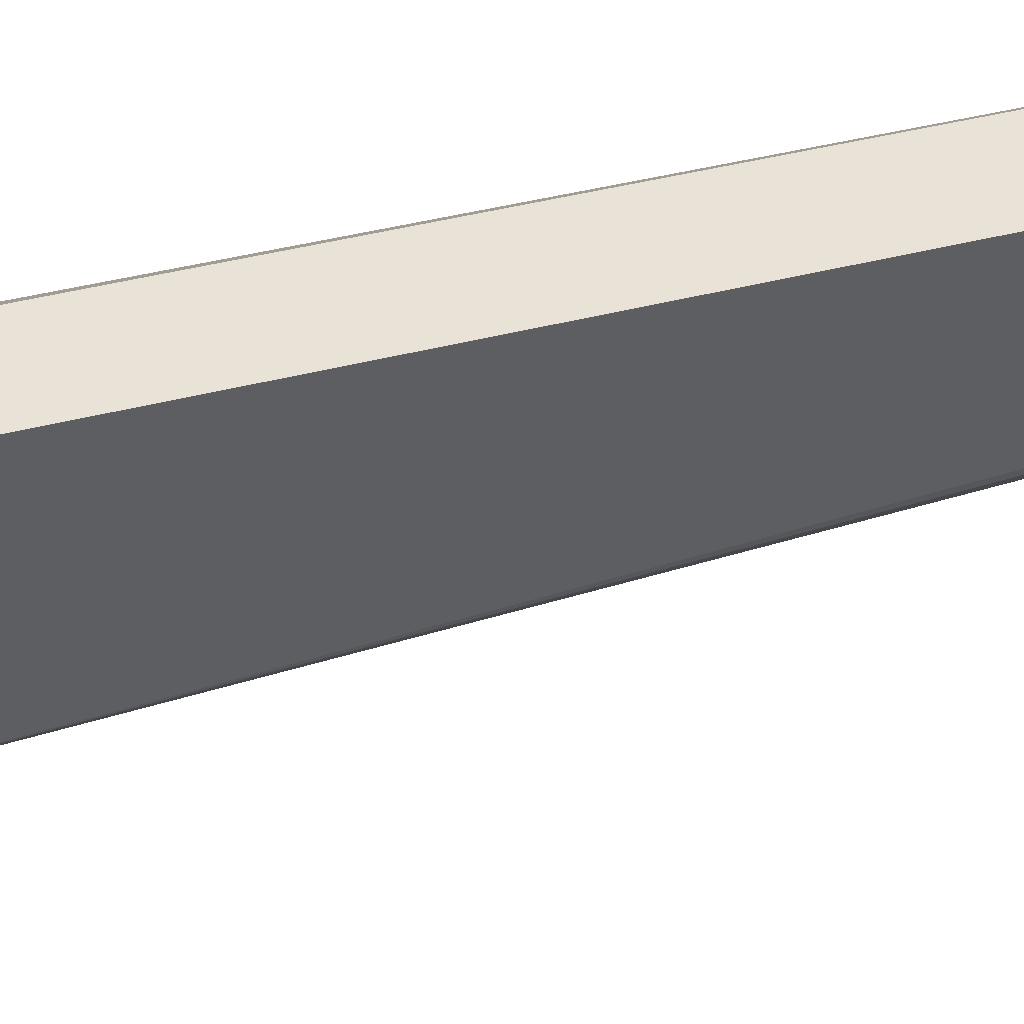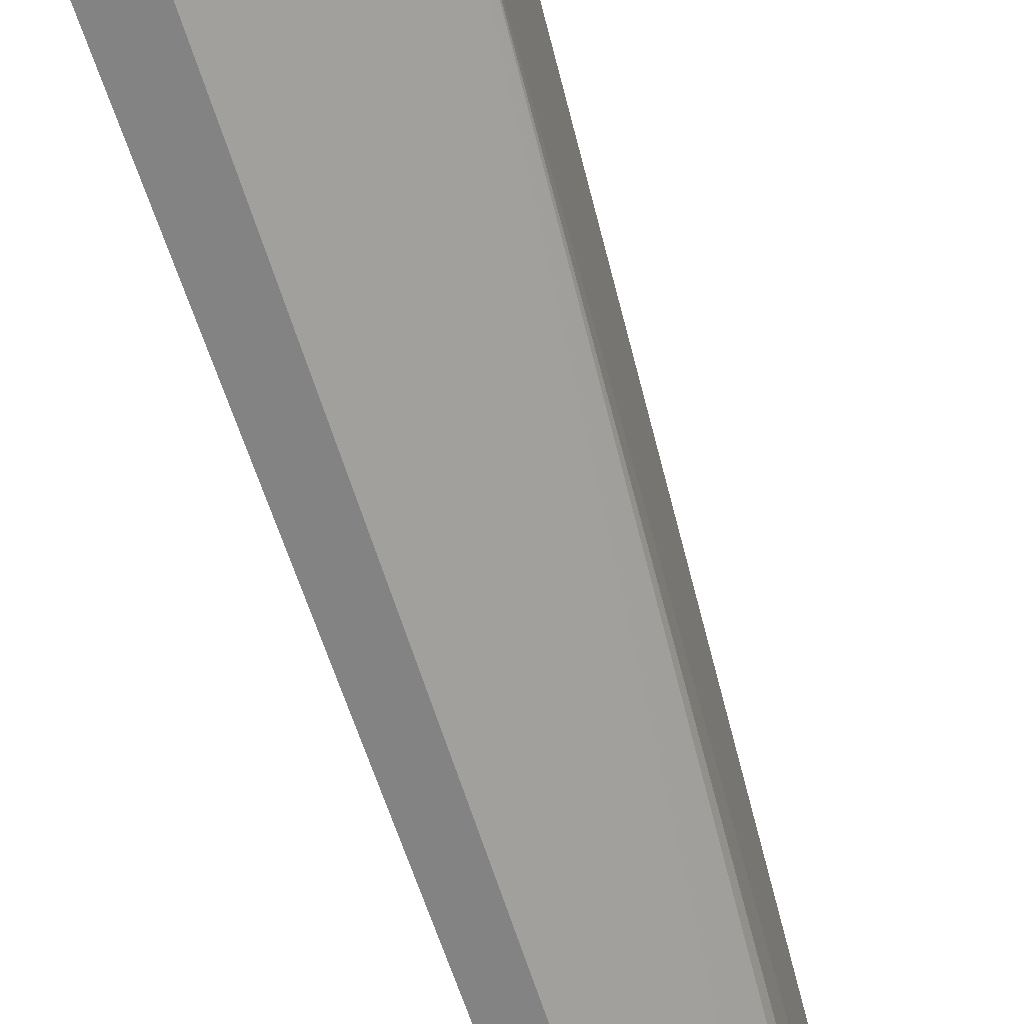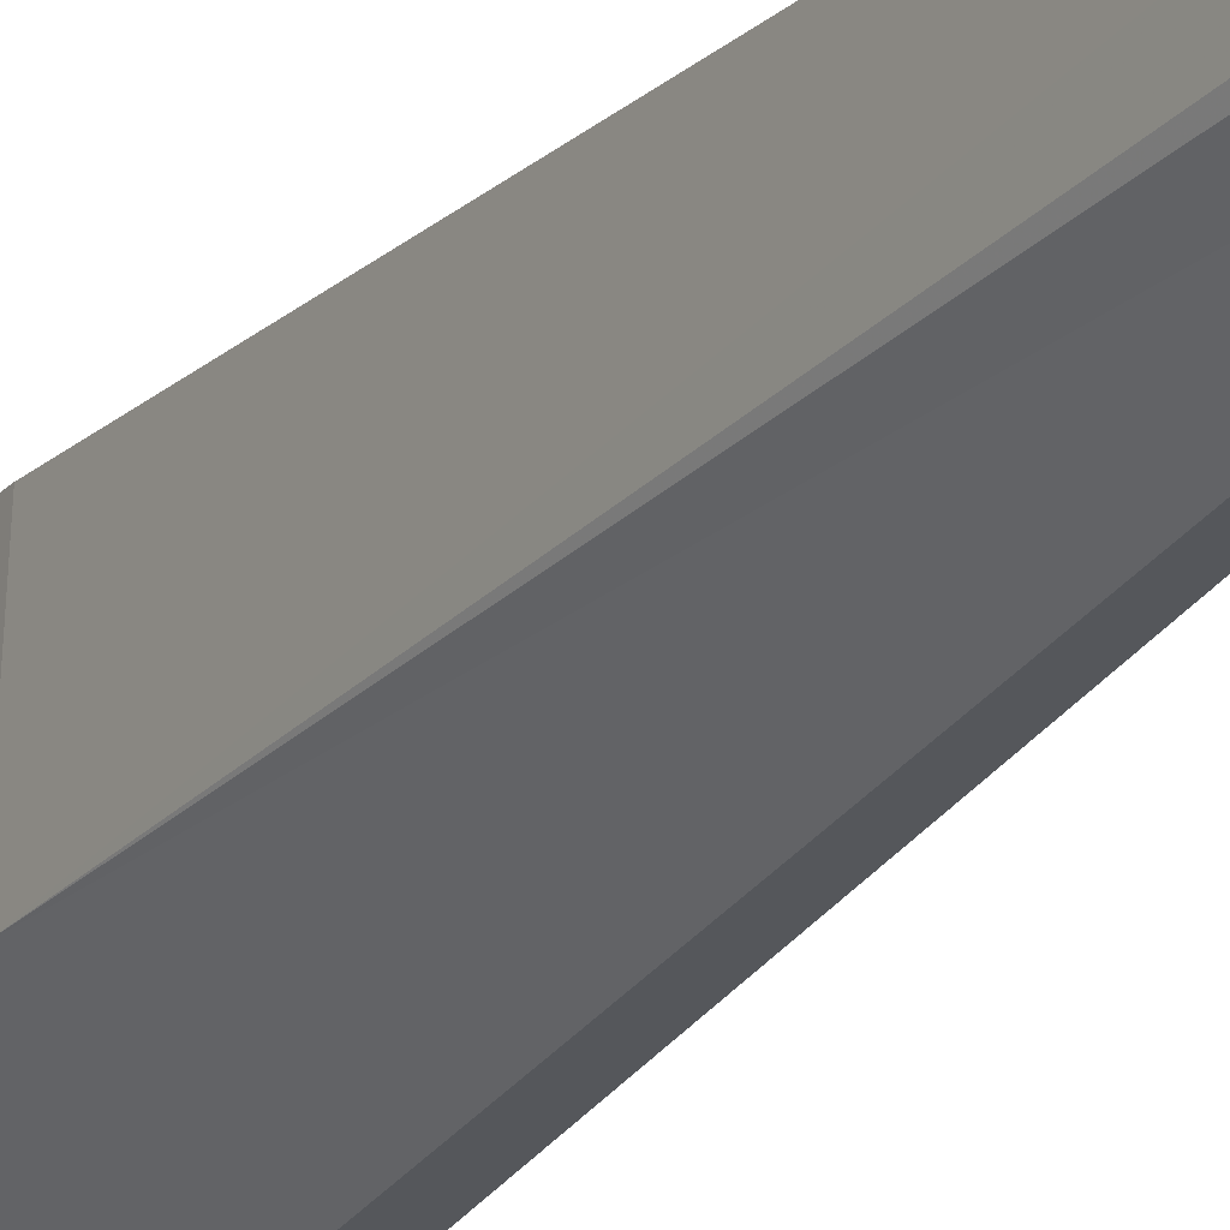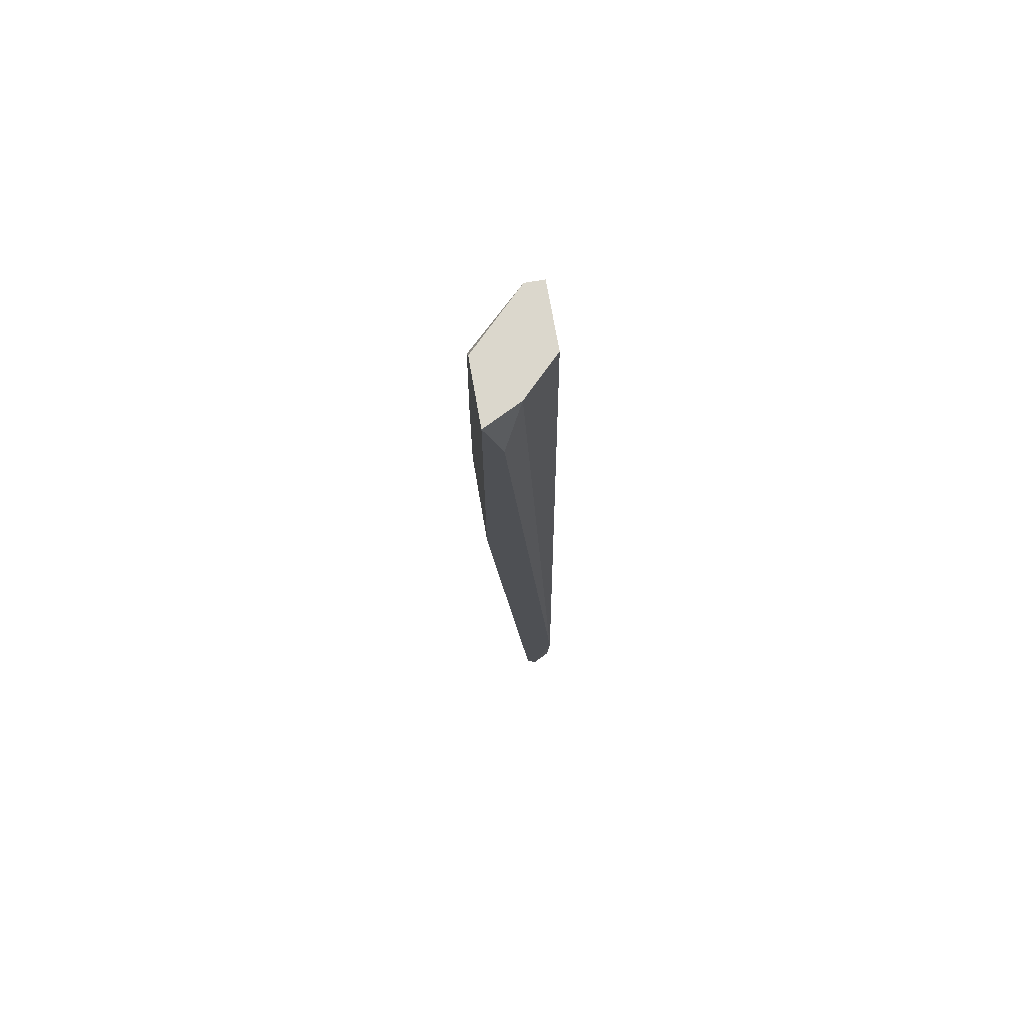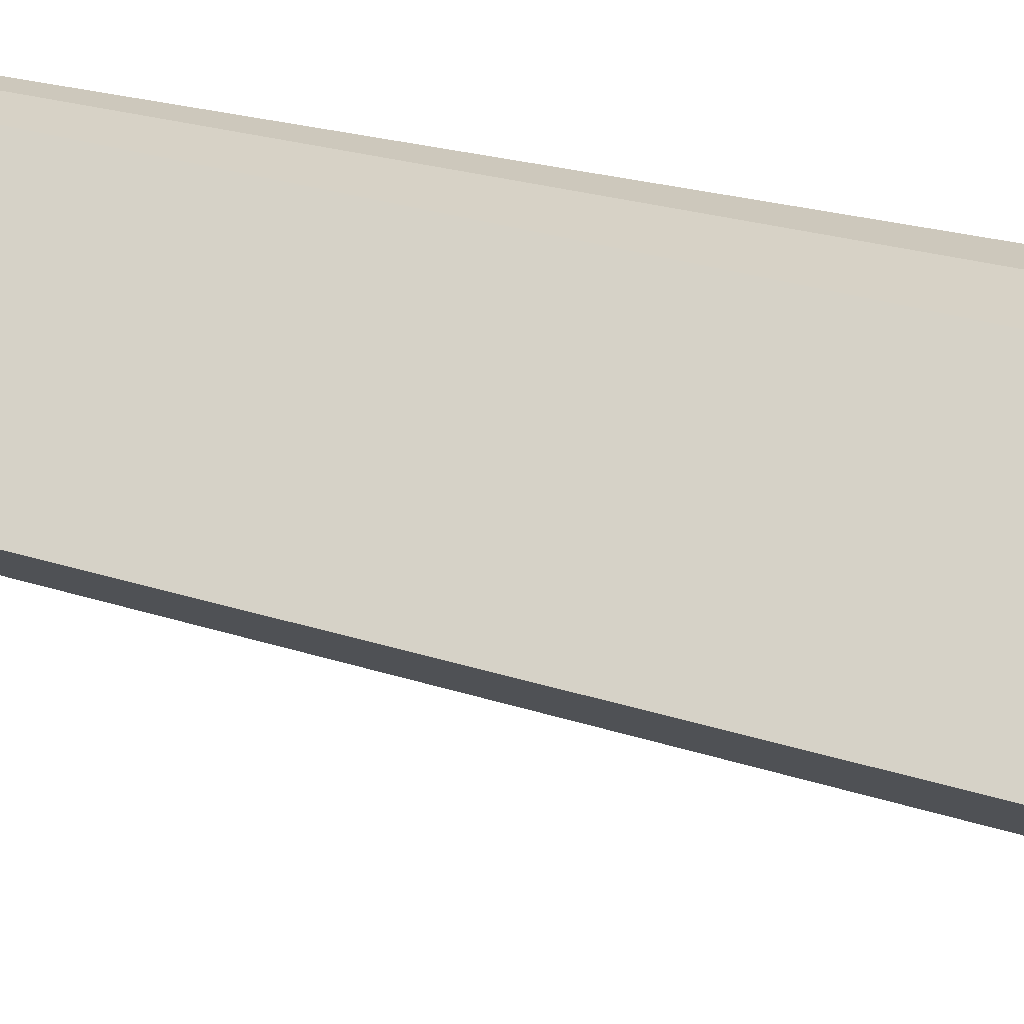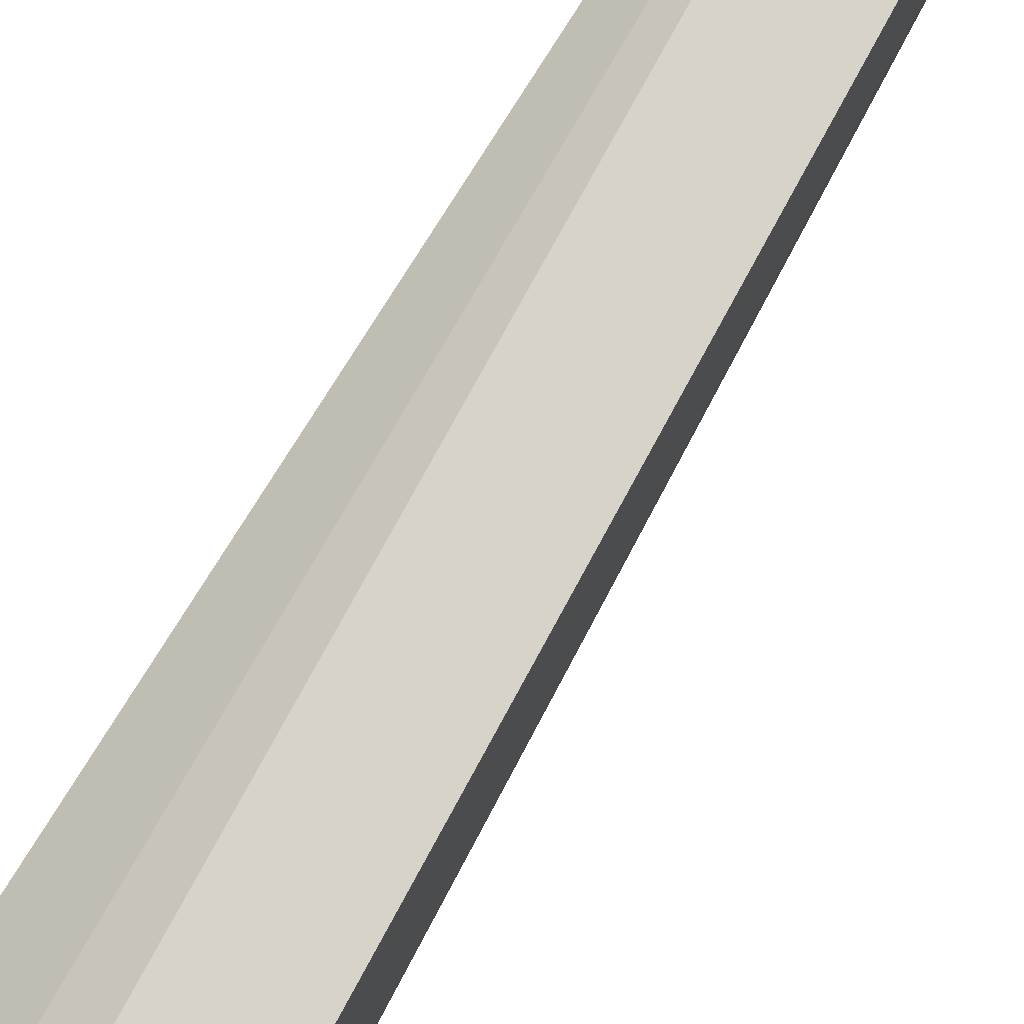
<metadata>
{"format":"obj","ext":"obj","renderer":"f3d","projection":"perspective","resolution":1024,"background":"white","views":[{"elev":41.8,"azim":77.4,"up":"+Y"},{"elev":-67.8,"azim":18.3,"up":"+Y"},{"elev":-20.9,"azim":151.4,"up":"+Y"},{"elev":73.2,"azim":170.1,"up":"+Z"},{"elev":-17.0,"azim":-112.6,"up":"+Y"},{"elev":76.5,"azim":32.6,"up":"+Y"}]}
</metadata>
<code>
v 0.02314 -0.02448 -0.07433
v 0.02314 -0.03433 0.02965
v 0.02314 -0.0201 -0.07761
v 0.02314 -0.02558 -0.06995
v 0.02642 -0.0201 0.02527
v 0.01986 -0.02776 -0.07104
v 0.01986 -0.03652 0.00666
v 0.01986 -0.03652 -0.003195
v 0.01986 -0.0212 -0.0798
v 0.01986 -0.03433 0.03293
v 0.01986 -0.0201 -0.06886
v 0.01986 -0.02667 0.03293
v 0.02095 -0.02776 -0.07104
v 0.02205 -0.03652 0.004475
v 0.02205 -0.03652 -0.003195
v 0.02205 -0.03433 0.03293
v 0.02205 -0.0201 -0.0798
v 0.02423 -0.02229 0.03293
v 0.02861 -0.02776 0.03293
v 0.02861 -0.02886 0.03074
v 0.02861 -0.0201 -0.005391
v 0.02861 -0.0201 0.03293
v 0.02861 -0.02995 0.01212
v 0.02861 -0.02995 -0.004299
f 13 1 4
f 15 8 6
f 8 12 6
f 17 5 21
f 20 24 21
f 5 17 11
f 6 12 11
f 12 8 10
f 21 5 22
f 20 21 22
f 12 10 22
f 24 15 13
f 15 6 13
f 17 21 3
f 21 24 3
f 24 1 3
f 1 17 3
f 5 11 18
f 11 12 18
f 22 5 18
f 12 22 18
f 15 24 23
f 24 20 23
f 20 2 23
f 11 17 9
f 6 11 9
f 17 1 9
f 13 6 9
f 1 13 9
f 20 22 19
f 22 10 19
f 8 15 14
f 15 23 14
f 23 2 14
f 2 20 16
f 20 19 16
f 19 10 16
f 14 2 16
f 14 16 7
f 10 8 7
f 8 14 7
f 16 10 7
f 1 24 4
f 24 13 4

</code>
